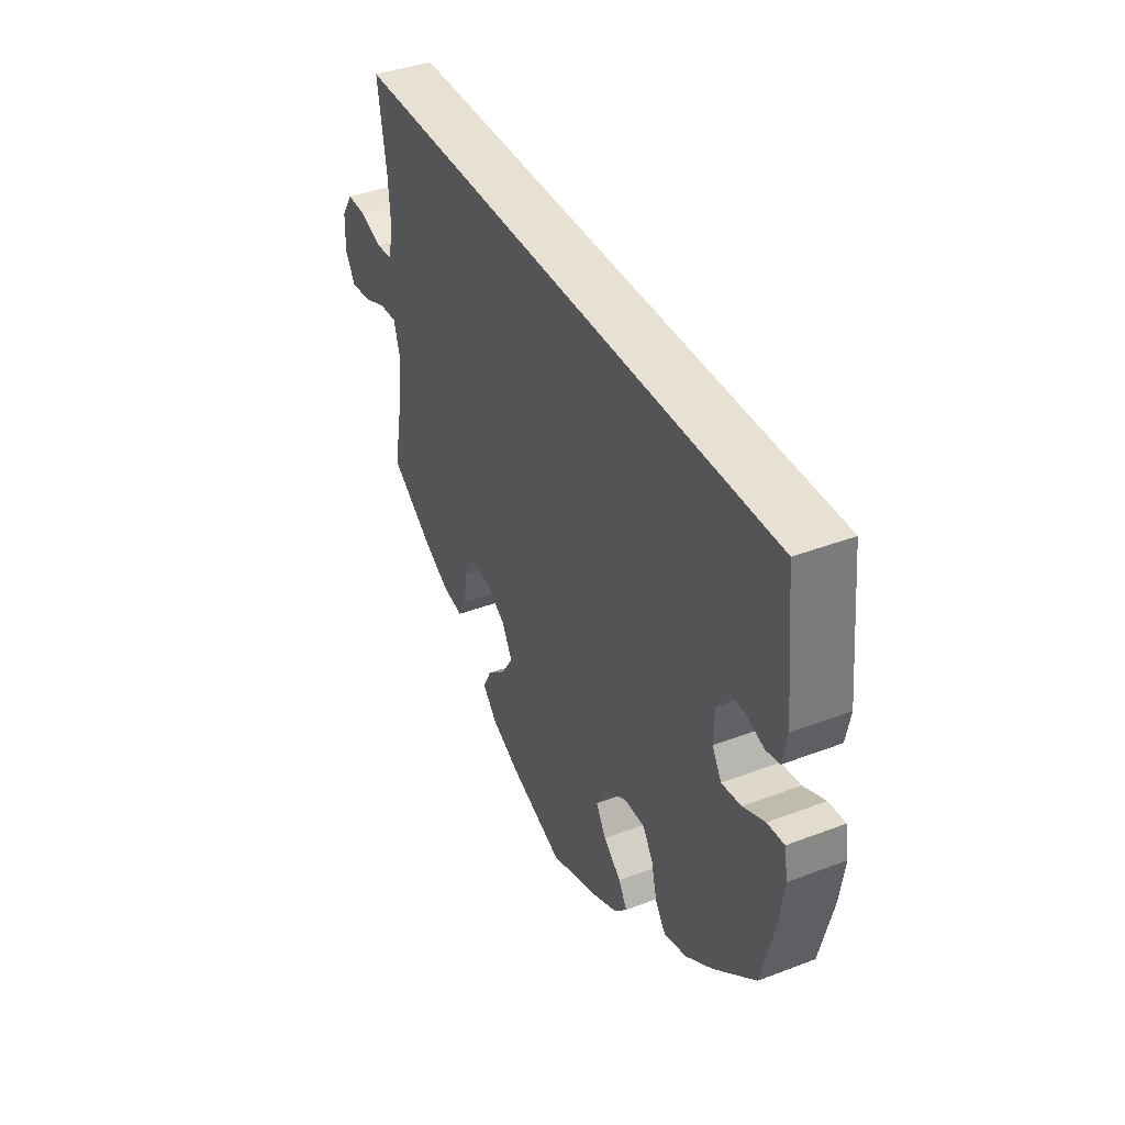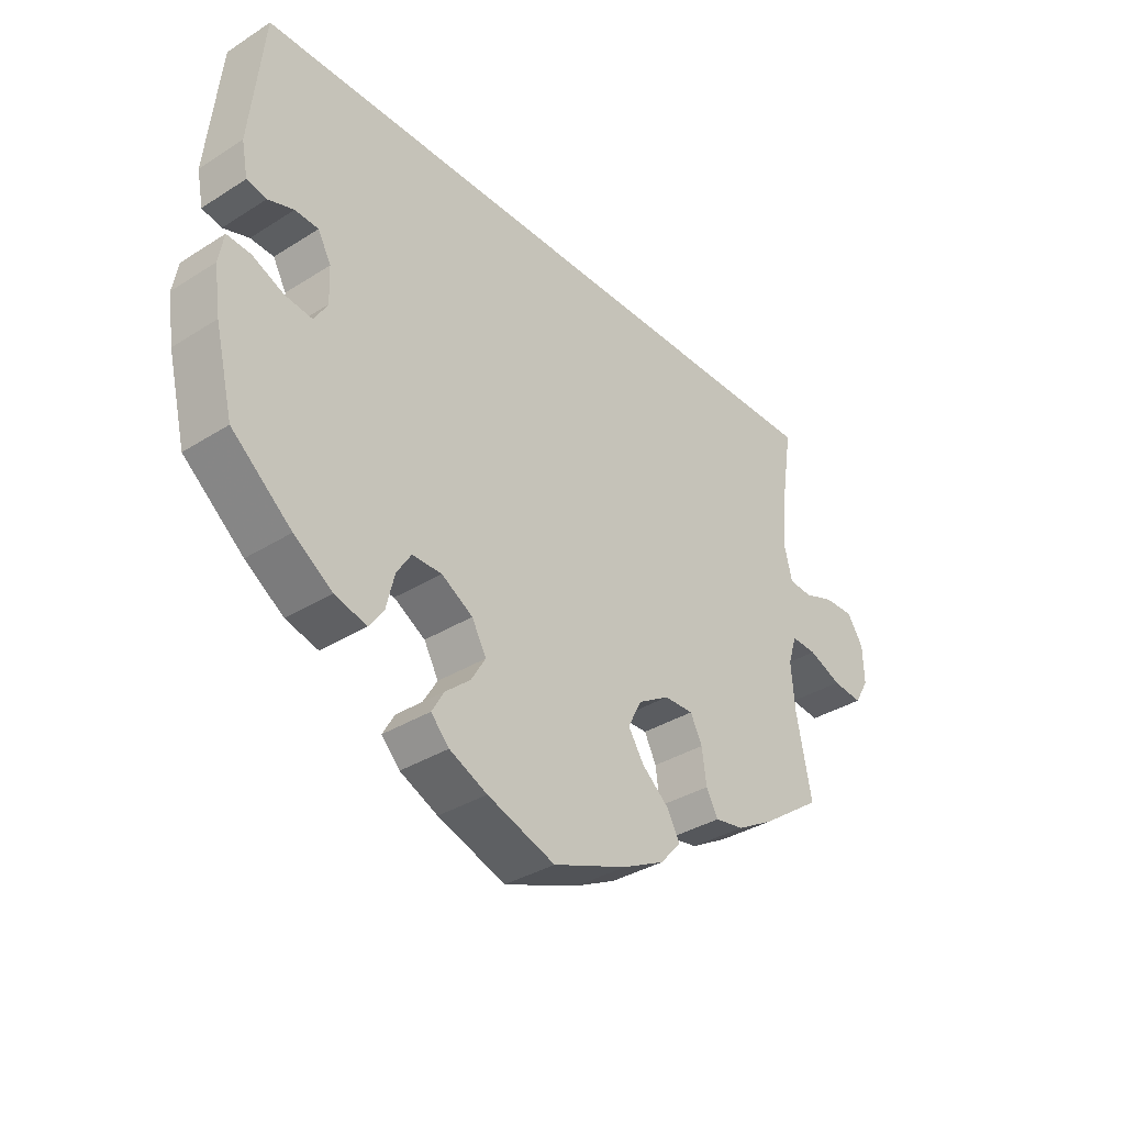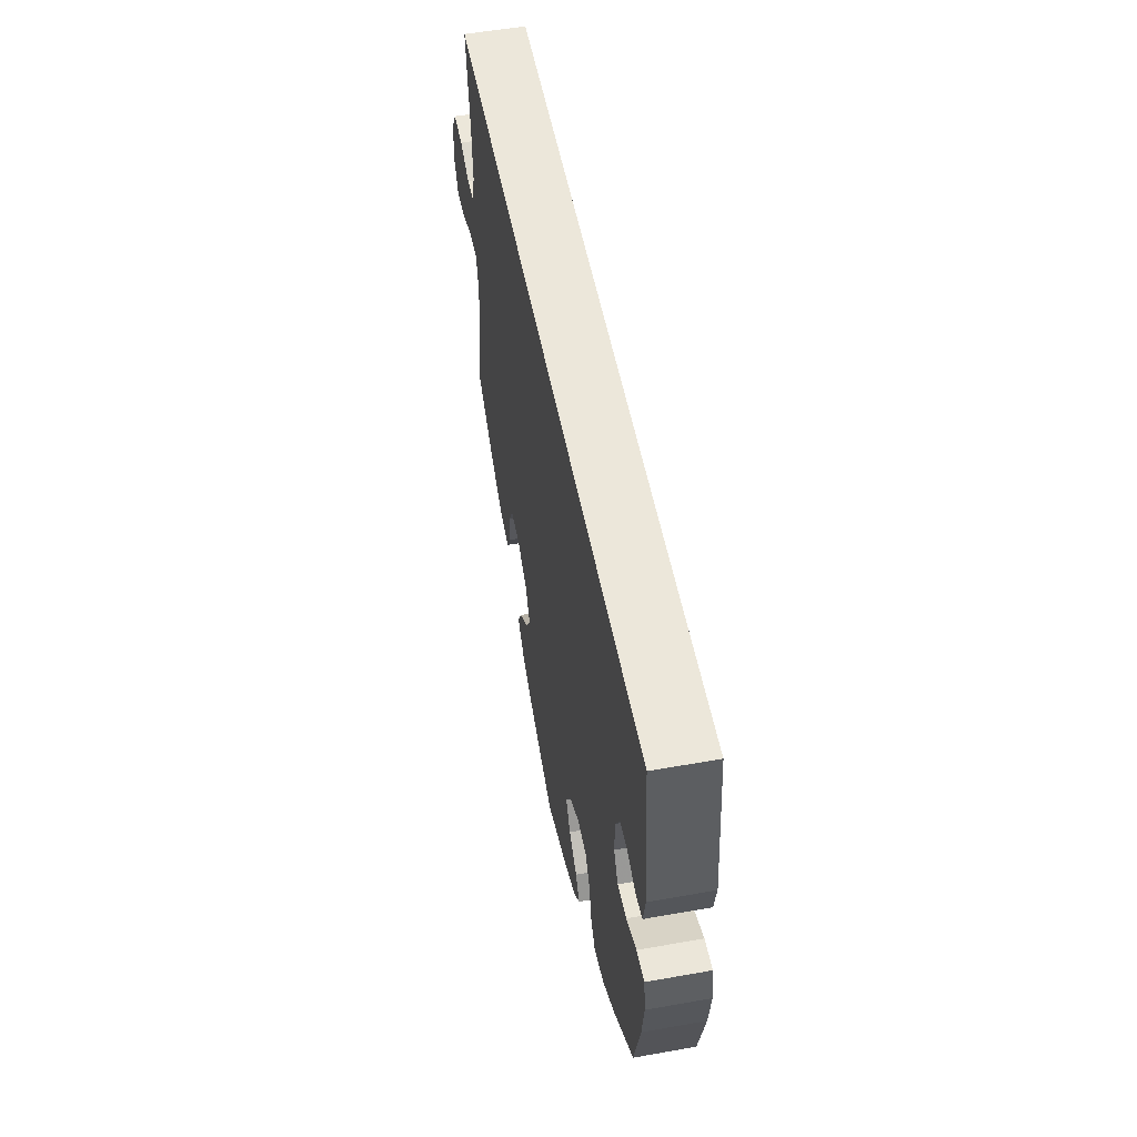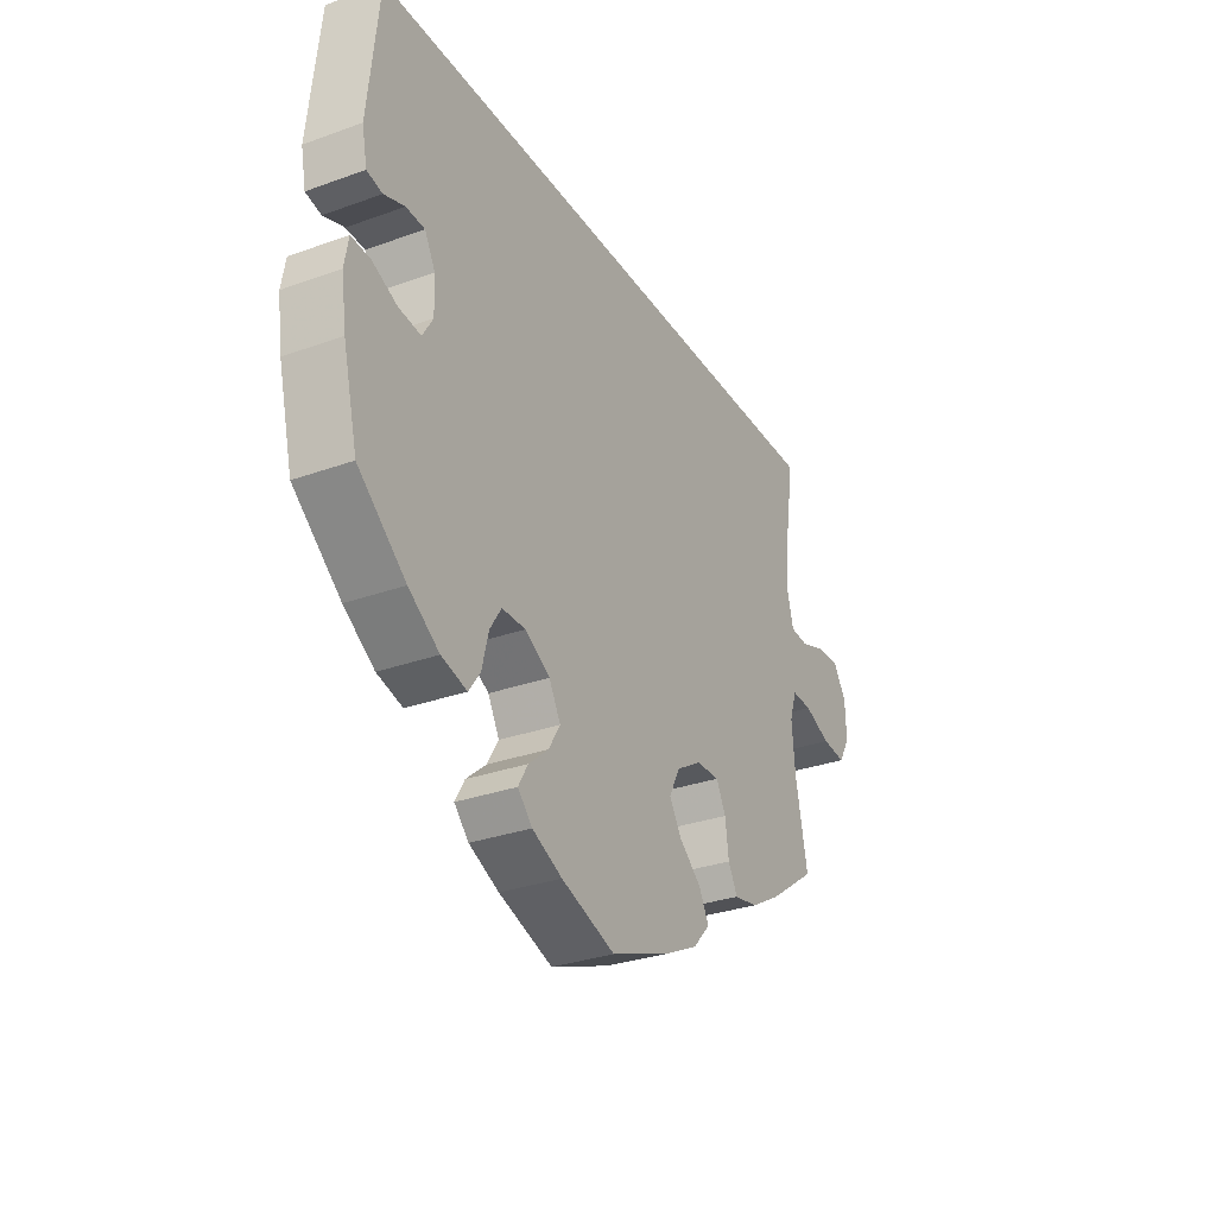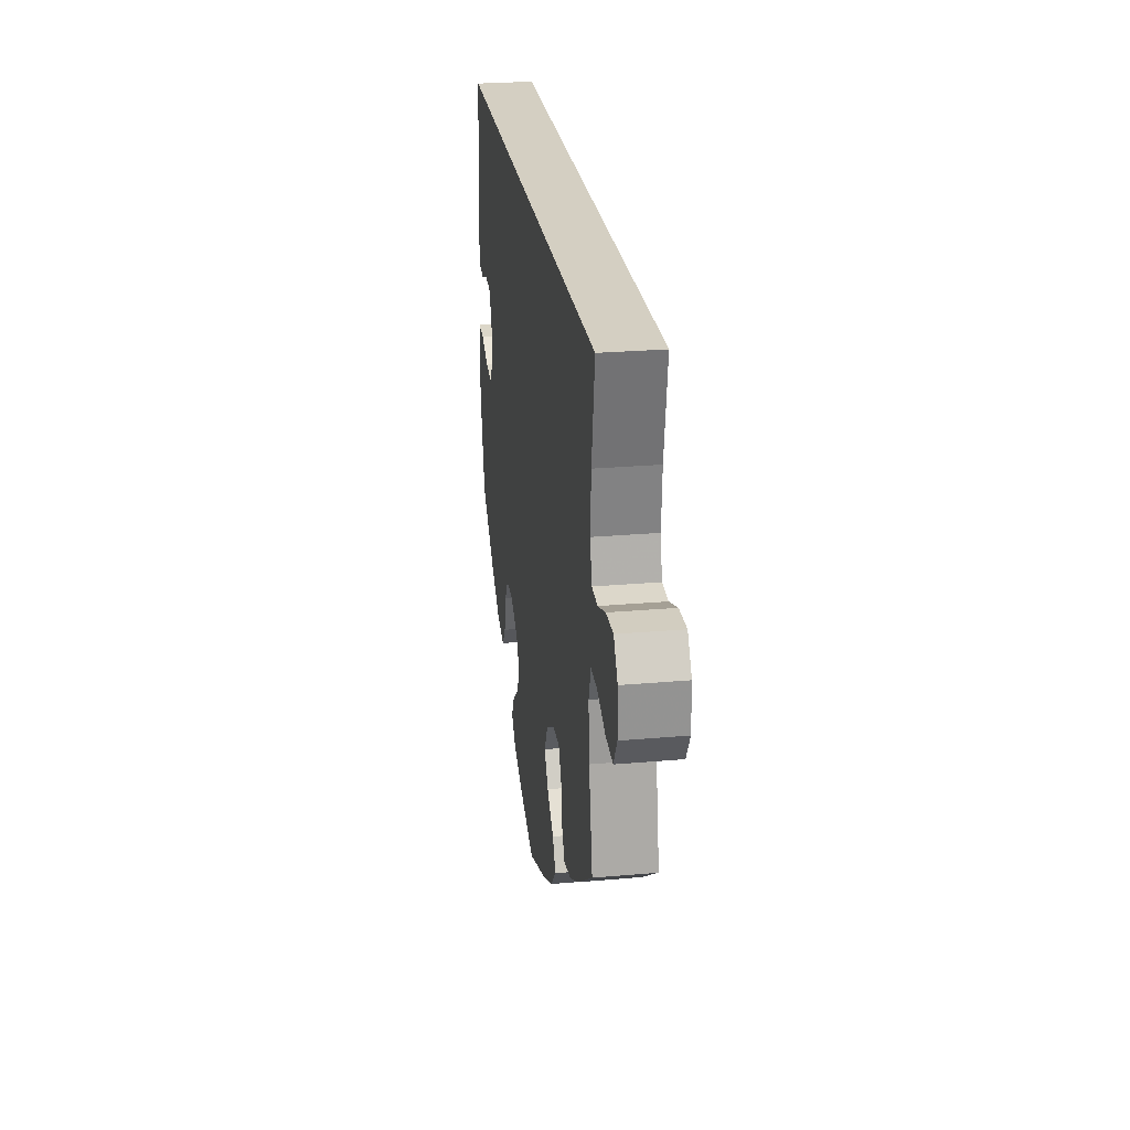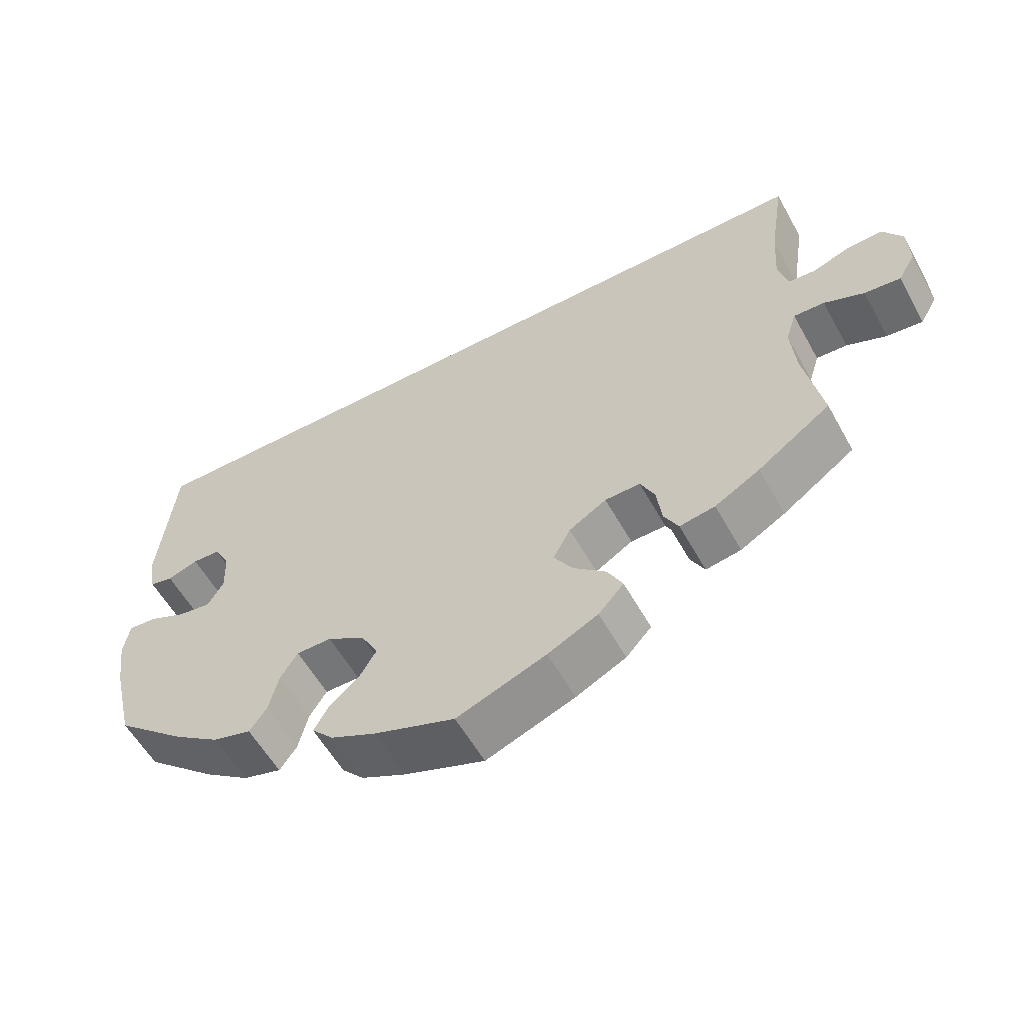
<metadata>
{"format":"obj","ext":"obj","renderer":"f3d","projection":"perspective","resolution":1024,"background":"white","views":[{"elev":39.5,"azim":-115.3,"up":"+Z"},{"elev":-34.9,"azim":-49.9,"up":"+Z"},{"elev":53.0,"azim":-100.8,"up":"+Z"},{"elev":-30.4,"azim":-62.4,"up":"+Z"},{"elev":25.7,"azim":81.9,"up":"+Z"},{"elev":-56.8,"azim":28.8,"up":"+Z"}]}
</metadata>
<code>
v 0.501 0.07 0.29
v 0.481 0.07 0.164
v 0.476 0.07 0.089
v 0.488 0.07 0.041
v 0.525 0.07 0.038
v 0.575 0.07 0.056
v 0.622 0.07 0.057
v 0.648 0.07 0.017
v 0.65 0.07 -0.041
v 0.627 0.07 -0.08
v 0.579 0.07 -0.075
v 0.526 0.07 -0.053
v 0.485 0.07 -0.051
v 0.471 0.07 -0.095
v 0.477 0.07 -0.167
v 0.501 0.07 -0.289
v 0.404 0.07 -0.357
v 0.344 0.07 -0.391
v 0.297 0.07 -0.399
v 0.278 0.07 -0.364
v 0.271 0.07 -0.311
v 0.252 0.07 -0.273
v 0.205 0.07 -0.274
v 0.155 0.07 -0.304
v 0.132 0.07 -0.347
v 0.157 0.07 -0.387
v 0.201 0.07 -0.425
v 0.221 0.07 -0.463
v 0.187 0.07 -0.5
v 0.12 0.07 -0.533
v 0.001 0.07 -0.578
v -0.107 0.07 -0.54
v -0.167 0.07 -0.512
v -0.196 0.07 -0.481
v -0.177 0.07 -0.448
v -0.137 0.07 -0.414
v -0.114 0.07 -0.376
v -0.137 0.07 -0.334
v -0.187 0.07 -0.304
v -0.234 0.07 -0.304
v -0.257 0.07 -0.34
v -0.27 0.07 -0.393
v -0.293 0.07 -0.425
v -0.344 0.07 -0.411
v -0.405 0.07 -0.369
v -0.5 0.07 -0.289
v -0.529 0.07 -0.17
v -0.539 0.07 -0.1
v -0.531 0.07 -0.055
v -0.493 0.07 -0.058
v -0.444 0.07 -0.08
v -0.4 0.07 -0.086
v -0.379 0.07 -0.051
v -0.381 0.07 0.004
v -0.402 0.07 0.043
v -0.439 0.07 0.045
v -0.48 0.07 0.031
v -0.511 0.07 0.038
v -0.521 0.07 0.089
v -0.5 0.07 0.289
v 0.501 0 0.29
v 0.481 0 0.164
v 0.476 0 0.089
v 0.488 0 0.041
v 0.525 0 0.038
v 0.575 0 0.056
v 0.622 0 0.057
v 0.648 0 0.017
v 0.65 0 -0.041
v 0.627 0 -0.08
v 0.579 0 -0.075
v 0.526 0 -0.053
v 0.485 0 -0.051
v 0.471 0 -0.095
v 0.477 0 -0.167
v 0.501 0 -0.289
v 0.404 0 -0.357
v 0.344 0 -0.391
v 0.297 0 -0.399
v 0.278 0 -0.364
v 0.271 0 -0.311
v 0.252 0 -0.273
v 0.205 0 -0.274
v 0.155 0 -0.304
v 0.132 0 -0.347
v 0.157 0 -0.387
v 0.201 0 -0.425
v 0.221 0 -0.463
v 0.187 0 -0.5
v 0.12 0 -0.533
v 0.001 0 -0.578
v -0.107 0 -0.54
v -0.167 0 -0.512
v -0.196 0 -0.481
v -0.177 0 -0.448
v -0.137 0 -0.414
v -0.114 0 -0.376
v -0.137 0 -0.334
v -0.187 0 -0.304
v -0.234 0 -0.304
v -0.257 0 -0.34
v -0.27 0 -0.393
v -0.293 0 -0.425
v -0.344 0 -0.411
v -0.405 0 -0.369
v -0.5 0 -0.289
v -0.529 0 -0.17
v -0.539 0 -0.1
v -0.531 0 -0.055
v -0.493 0 -0.058
v -0.444 0 -0.08
v -0.4 0 -0.086
v -0.379 0 -0.051
v -0.381 0 0.004
v -0.402 0 0.043
v -0.439 0 0.045
v -0.48 0 0.031
v -0.511 0 0.038
v -0.521 0 0.089
v -0.5 0 0.289
f 59 60 1 2
f 56 57 58 59
f 55 56 59 2
f 54 55 2 3
f 53 54 3 4
f 52 53 4 5
f 48 49 50 51
f 48 51 52
f 47 48 52
f 46 47 52 5
f 41 42 43 44
f 40 41 44 45
f 33 34 35 36
f 33 36 37
f 32 33 37
f 31 32 37
f 30 31 37 38
f 26 27 28 29
f 25 26 29 30
f 18 19 20 21
f 18 21 22
f 15 16 17 18
f 14 15 18 22
f 13 14 22 23
f 9 10 11 12
f 9 12 13
f 8 9 13
f 5 6 7 8
f 5 8 13
f 40 45 46 5
f 25 30 38
f 24 25 38 39
f 23 24 39
f 23 39 40
f 5 13 23 40
f 62 61 120 119
f 119 118 117 116
f 62 119 116 115
f 63 62 115 114
f 64 63 114 113
f 65 64 113 112
f 111 110 109 108
f 112 111 108
f 112 108 107
f 65 112 107 106
f 104 103 102 101
f 105 104 101 100
f 96 95 94 93
f 97 96 93
f 97 93 92
f 97 92 91
f 98 97 91 90
f 89 88 87 86
f 90 89 86 85
f 81 80 79 78
f 82 81 78
f 78 77 76 75
f 82 78 75 74
f 83 82 74 73
f 72 71 70 69
f 73 72 69
f 73 69 68
f 68 67 66 65
f 73 68 65
f 65 106 105 100
f 98 90 85
f 99 98 85 84
f 99 84 83
f 100 99 83
f 100 83 73 65
f 1 61 62 2
f 2 62 63 3
f 3 63 64 4
f 4 64 65 5
f 5 65 66 6
f 6 66 67 7
f 7 67 68 8
f 8 68 69 9
f 9 69 70 10
f 10 70 71 11
f 11 71 72 12
f 12 72 73 13
f 13 73 74 14
f 14 74 75 15
f 15 75 76 16
f 16 76 77 17
f 17 77 78 18
f 18 78 79 19
f 19 79 80 20
f 20 80 81 21
f 21 81 82 22
f 22 82 83 23
f 23 83 84 24
f 24 84 85 25
f 25 85 86 26
f 26 86 87 27
f 27 87 88 28
f 28 88 89 29
f 29 89 90 30
f 30 90 91 31
f 31 91 92 32
f 32 92 93 33
f 33 93 94 34
f 34 94 95 35
f 35 95 96 36
f 36 96 97 37
f 37 97 98 38
f 38 98 99 39
f 39 99 100 40
f 40 100 101 41
f 41 101 102 42
f 42 102 103 43
f 43 103 104 44
f 44 104 105 45
f 45 105 106 46
f 46 106 107 47
f 47 107 108 48
f 48 108 109 49
f 49 109 110 50
f 50 110 111 51
f 51 111 112 52
f 52 112 113 53
f 53 113 114 54
f 54 114 115 55
f 55 115 116 56
f 56 116 117 57
f 57 117 118 58
f 58 118 119 59
f 59 119 120 60
f 60 120 61 1

</code>
